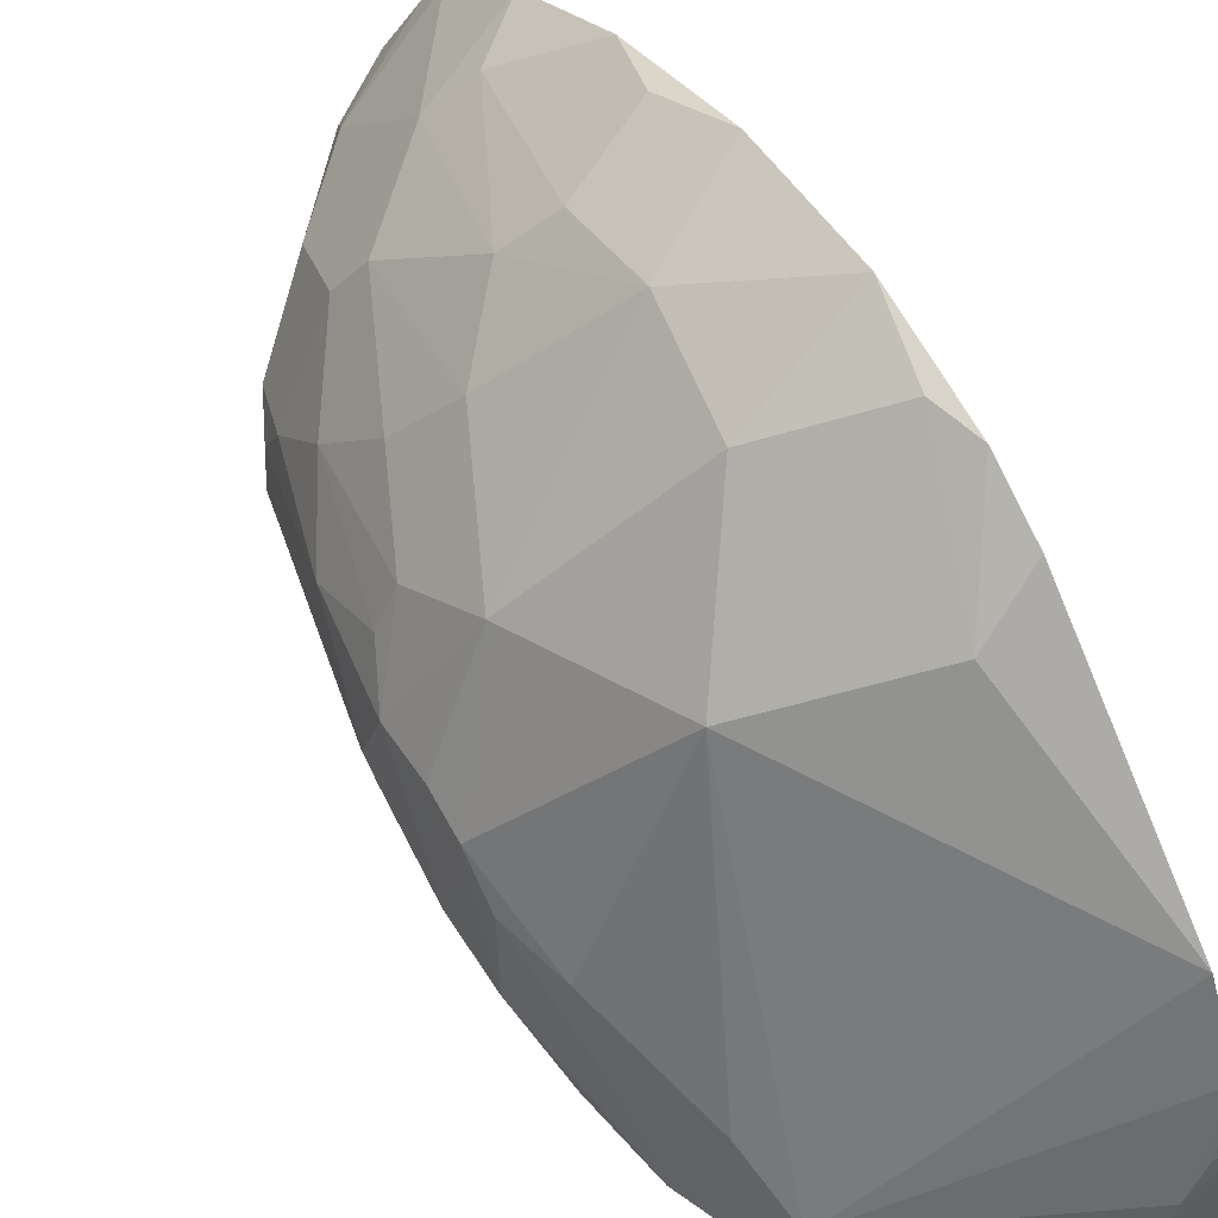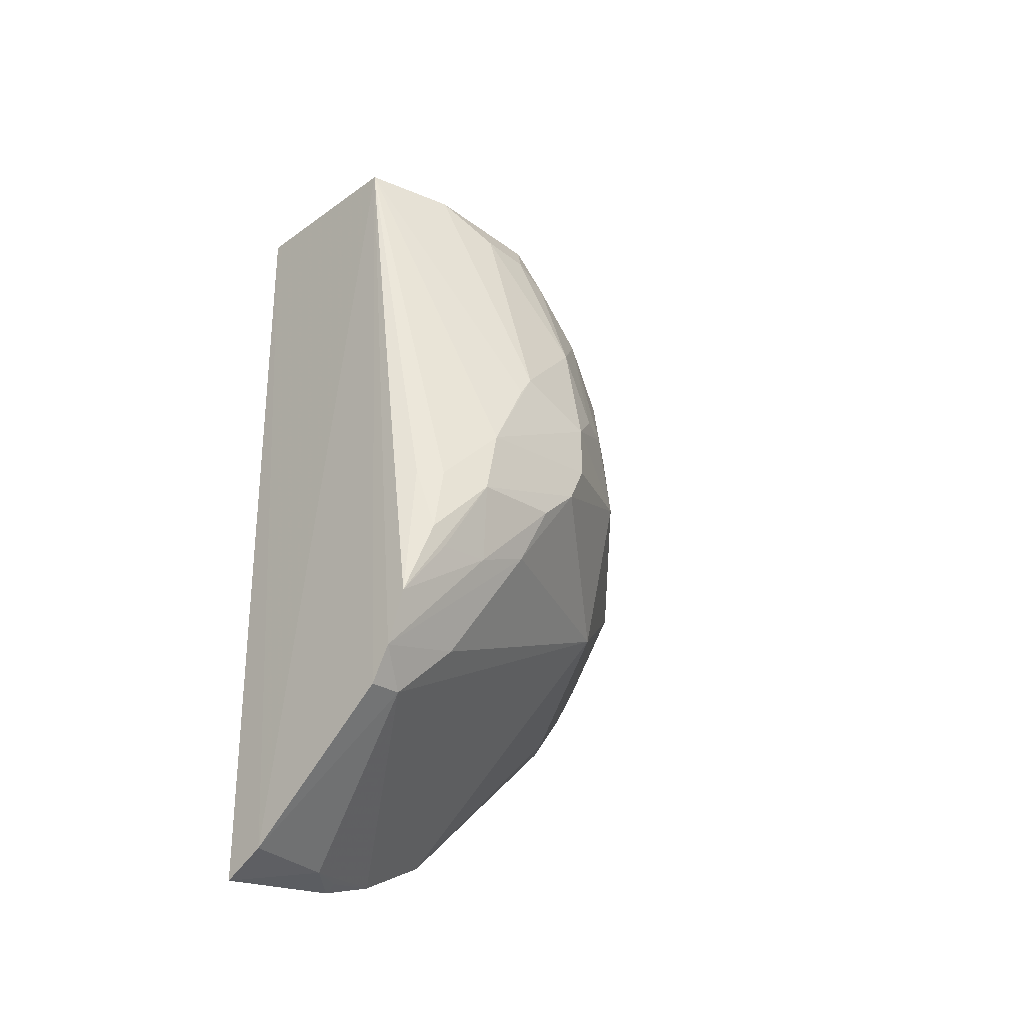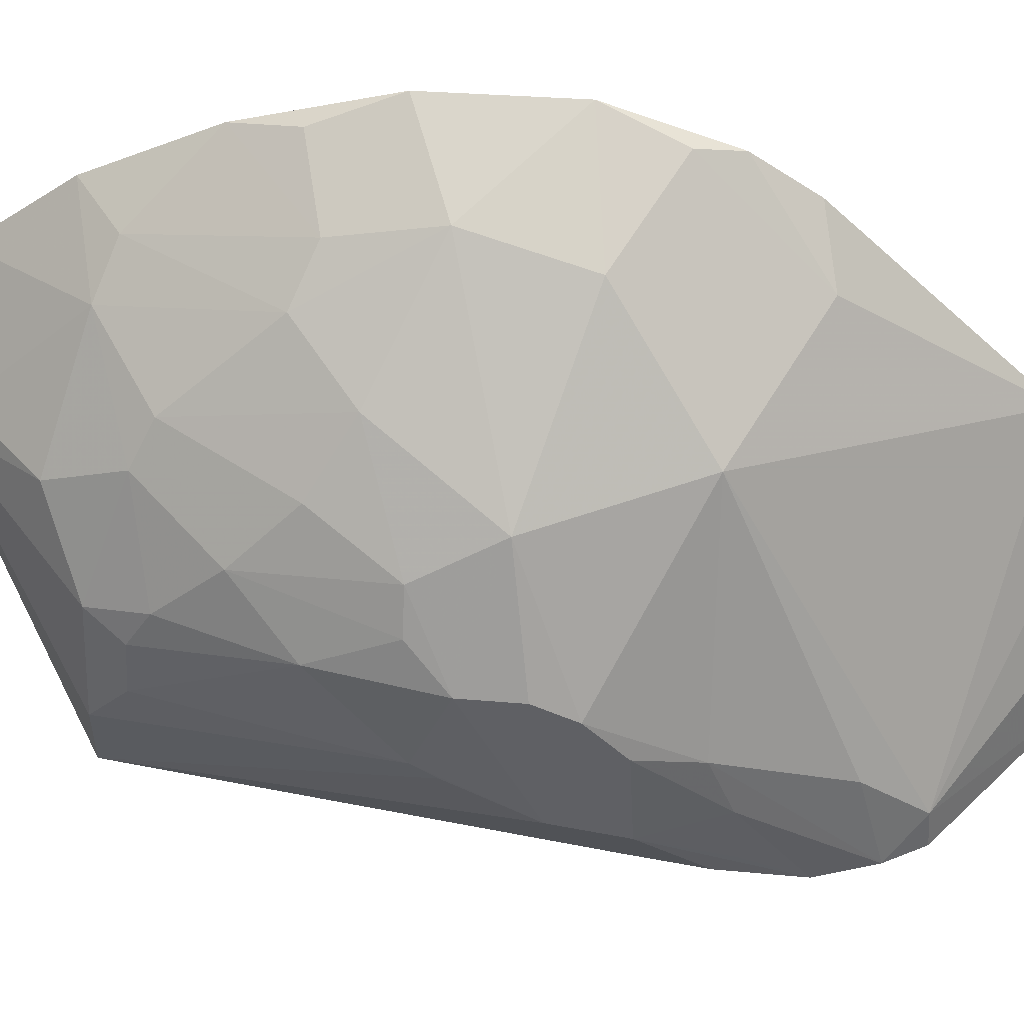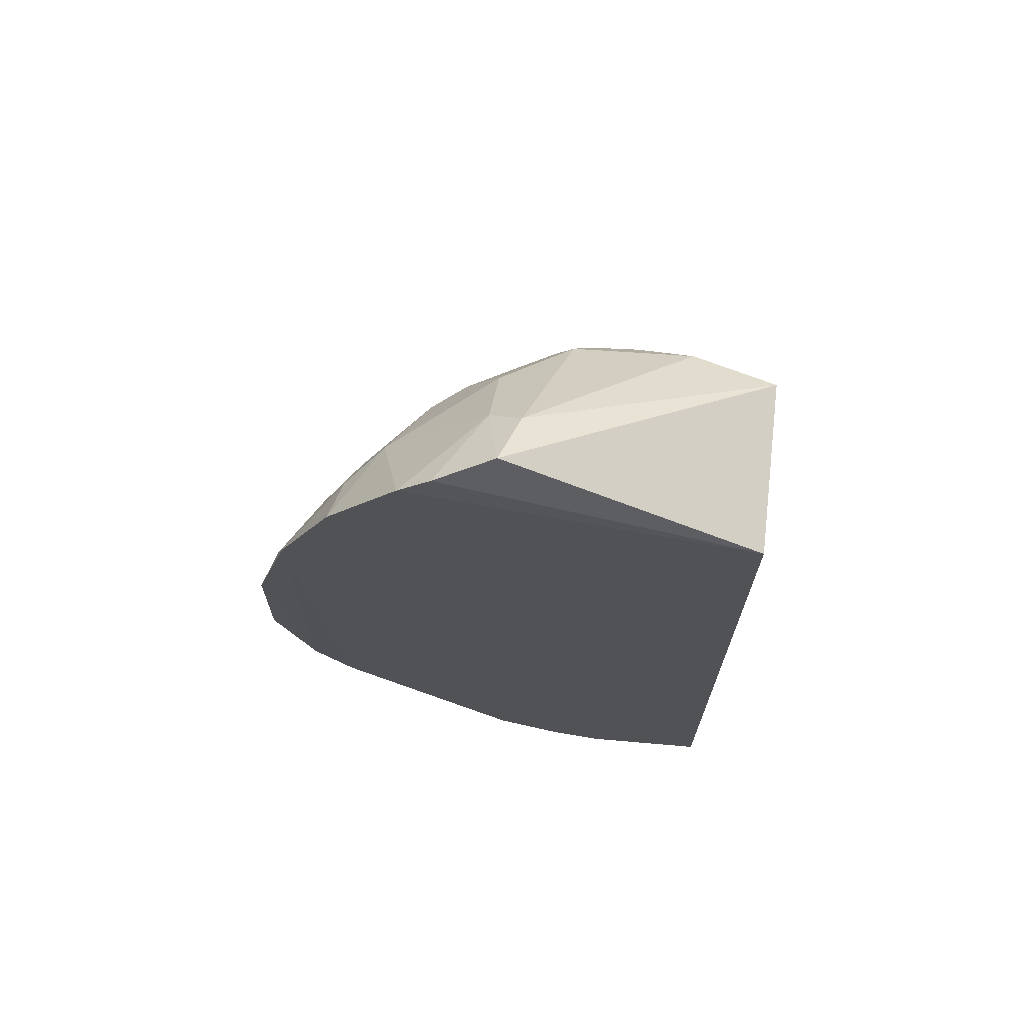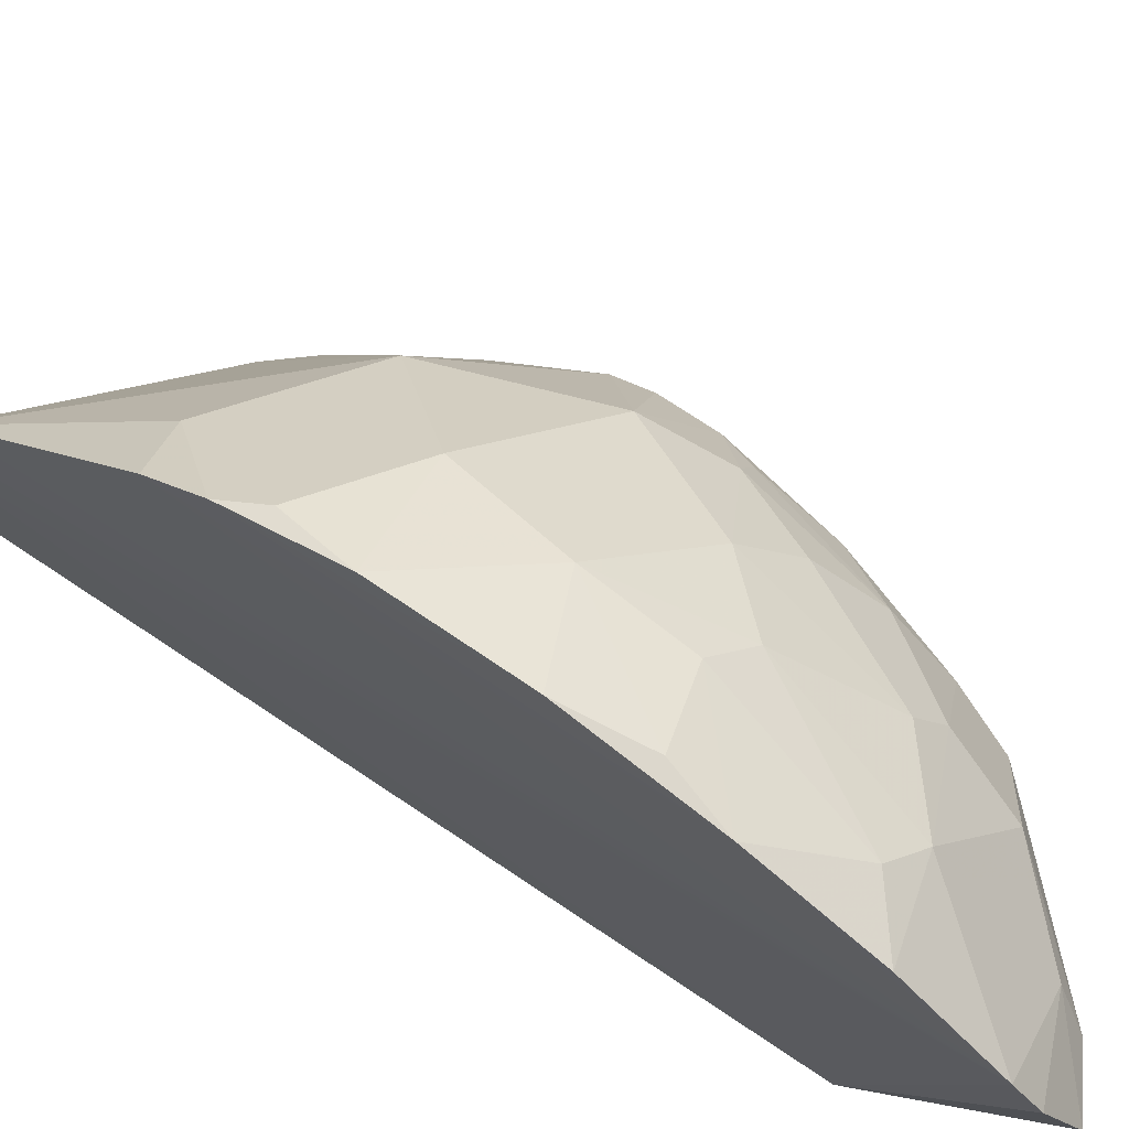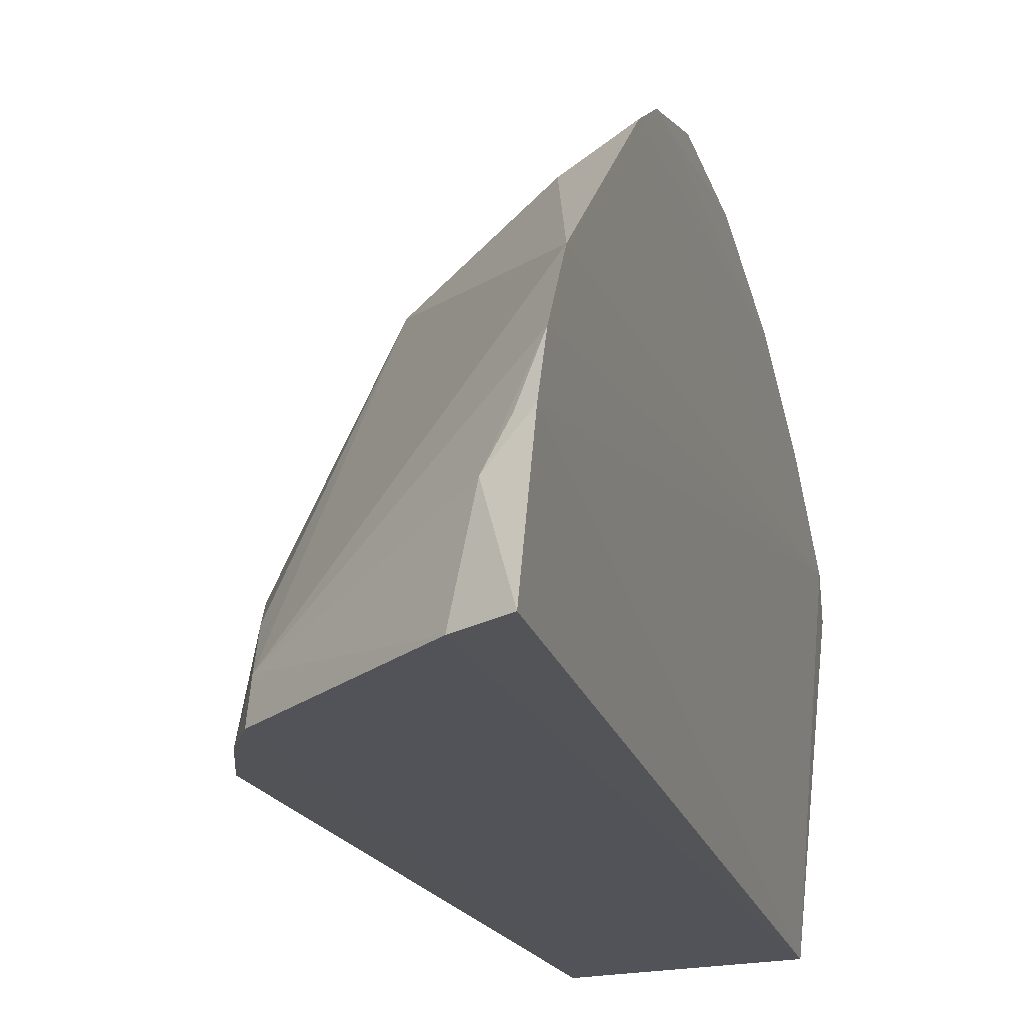
<metadata>
{"format":"obj","ext":"obj","renderer":"f3d","projection":"perspective","resolution":1024,"background":"white","views":[{"elev":55.3,"azim":146.5,"up":"+Y"},{"elev":-29.5,"azim":45.5,"up":"+Z"},{"elev":46.4,"azim":95.1,"up":"+Y"},{"elev":69.2,"azim":-84.0,"up":"+Z"},{"elev":70.8,"azim":-56.0,"up":"+Y"},{"elev":-22.5,"azim":-163.9,"up":"+Y"}]}
</metadata>
<code>
v 0.4074 -0.0101 0.2225
v 0.4618 -0.007079 -0.2136
v 0.4893 0.1676 -0.006681
v 0.2589 0.4019 0.03727
v 0.2649 -0.008209 -0.3988
v 0.3835 0.2074 0.2381
v 0.4905 0.06425 -0.05755
v 0.3019 -0.009083 -0.3815
v 0.2652 -0.008167 0.2219
v 0.443 0.1397 0.1848
v 0.3999 0.2941 0.05097
v 0.475 0.02042 -0.1031
v 0.4886 0.1238 -0.1051
v 0.4308 -0.008141 -0.2831
v 0.2575 0.3418 -0.1918
v 0.2598 0.2433 0.3196
v 0.4282 0.05665 0.2171
v 0.2987 0.3215 0.197
v 0.4427 0.2081 0.1237
v 0.4617 0.003253 -0.1027
v 0.4748 0.01136 -0.1551
v 0.4894 0.1538 -0.07759
v 0.447 -0.00782 -0.2555
v 0.2579 0.194 -0.3399
v 0.3432 0.3521 -0.07622
v 0.2572 0.2691 0.3002
v 0.2737 0.1965 0.3408
v 0.4276 0.1523 0.2113
v 0.4884 0.09552 0.002102
v 0.3266 0.352 0.0791
v 0.4729 0.1674 0.07994
v 0.4589 0.2237 0.02187
v 0.3837 0.2641 0.1675
v 0.4897 0.05441 -0.1087
v 0.4894 0.1675 -0.04848
v 0.4425 0.06145 -0.2372
v 0.4743 0.06582 -0.1654
v 0.272 0.09224 -0.3802
v 0.2597 0.09386 -0.3848
v 0.2593 0.4032 -0.06377
v 0.3998 0.2661 -0.1456
v 0.2578 0.3717 0.1404
v 0.3262 0.2086 0.295
v 0.3267 0.2922 0.2106
v 0.3168 0.1831 0.317
v 0.444 0.09998 0.1873
v 0.3986 0.236 0.1823
v 0.4426 0.1668 0.1684
v 0.4879 0.1066 0.01911
v 0.3281 0.3676 0.00772
v 0.4287 0.2504 0.08029
v 0.445 0.2521 -0.03498
v 0.4734 0.1954 0.02184
v 0.3561 0.323 0.0948
v 0.4287 0.0196 -0.2811
v 0.4739 0.02388 -0.1688
v 0.4743 0.1089 -0.1483
v 0.2873 0.06342 -0.3809
v 0.2588 0.1379 -0.3704
v 0.2702 0.382 -0.1181
v 0.2579 0.3724 -0.1484
v 0.299 0.3078 -0.2025
v 0.2577 0.3271 0.2284
v 0.2708 0.3822 0.09449
f 9 8 1
f 9 5 8
f 12 7 1
f 14 1 8
f 20 12 1
f 20 1 2
f 21 7 12
f 21 20 2
f 21 12 20
f 23 2 1
f 23 1 14
f 26 15 24
f 26 9 16
f 27 16 9
f 27 9 1
f 29 1 7
f 34 7 21
f 34 22 7
f 34 13 22
f 34 21 2
f 35 3 7
f 35 7 22
f 37 2 23
f 37 13 34
f 39 5 9
f 39 9 26
f 42 15 26
f 42 18 30
f 43 26 16
f 43 16 27
f 44 43 6
f 44 26 43
f 45 27 1
f 45 1 17
f 45 43 27
f 45 17 28
f 45 28 6
f 45 6 43
f 46 28 17
f 46 10 28
f 46 31 10
f 47 6 28
f 47 44 6
f 47 33 44
f 48 28 10
f 48 47 28
f 48 19 47
f 48 31 19
f 48 10 31
f 49 17 1
f 49 1 29
f 49 46 17
f 49 31 46
f 49 3 31
f 49 29 7
f 49 7 3
f 50 40 4
f 50 25 40
f 51 32 11
f 51 19 32
f 51 11 33
f 51 47 19
f 51 33 47
f 52 11 32
f 52 50 11
f 52 25 50
f 52 41 25
f 52 35 22
f 52 22 41
f 52 32 3
f 52 3 35
f 53 31 3
f 53 3 32
f 53 32 19
f 53 19 31
f 54 33 11
f 54 44 33
f 54 30 18
f 54 18 44
f 54 50 30
f 54 11 50
f 55 36 23
f 55 23 14
f 55 14 8
f 55 41 36
f 55 24 41
f 56 37 34
f 56 34 2
f 56 2 37
f 57 13 37
f 57 36 41
f 57 41 22
f 57 22 13
f 57 37 23
f 57 23 36
f 58 8 5
f 58 39 38
f 58 5 39
f 58 55 8
f 59 39 26
f 59 26 24
f 59 38 39
f 59 24 55
f 59 58 38
f 59 55 58
f 60 40 25
f 60 25 41
f 61 4 40
f 61 42 4
f 61 15 42
f 61 40 60
f 62 41 24
f 62 24 15
f 62 15 61
f 62 61 60
f 62 60 41
f 63 42 26
f 63 18 42
f 63 44 18
f 63 26 44
f 64 42 30
f 64 4 42
f 64 50 4
f 64 30 50

</code>
